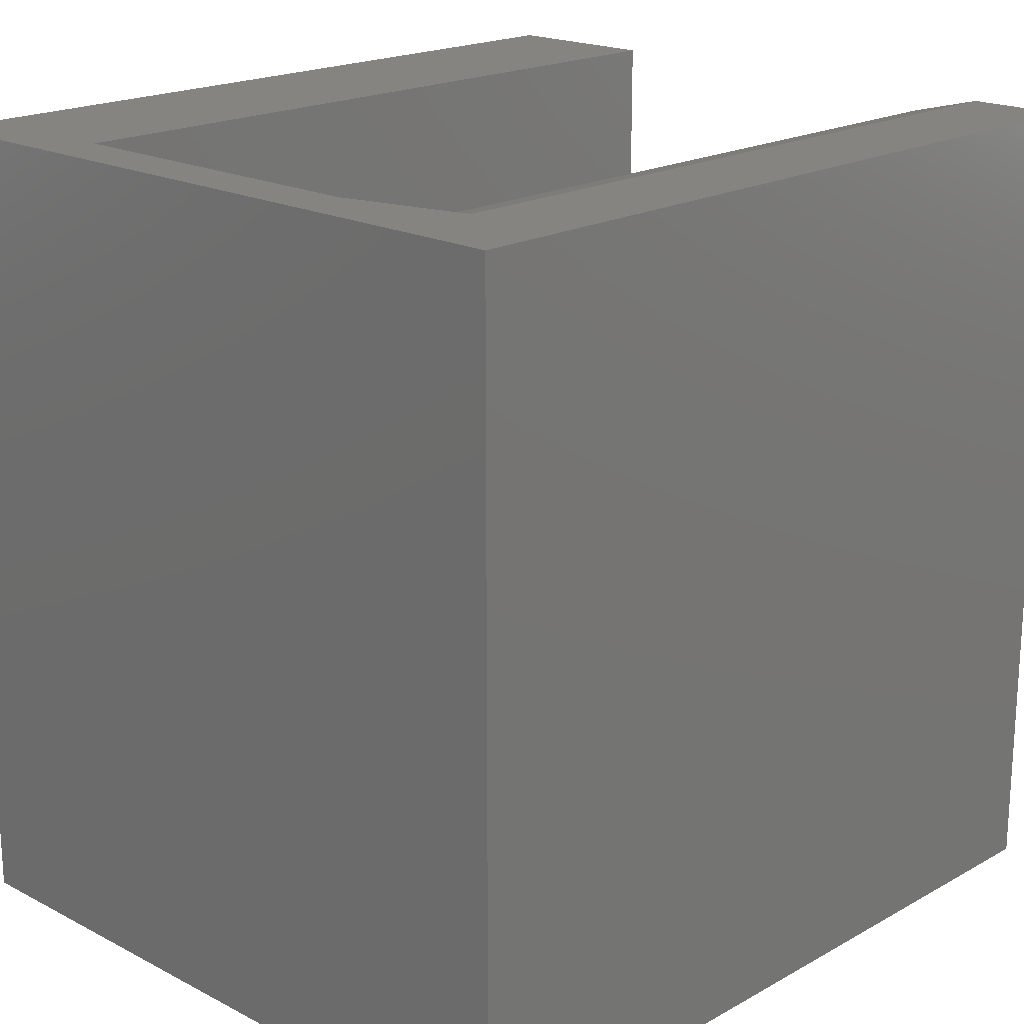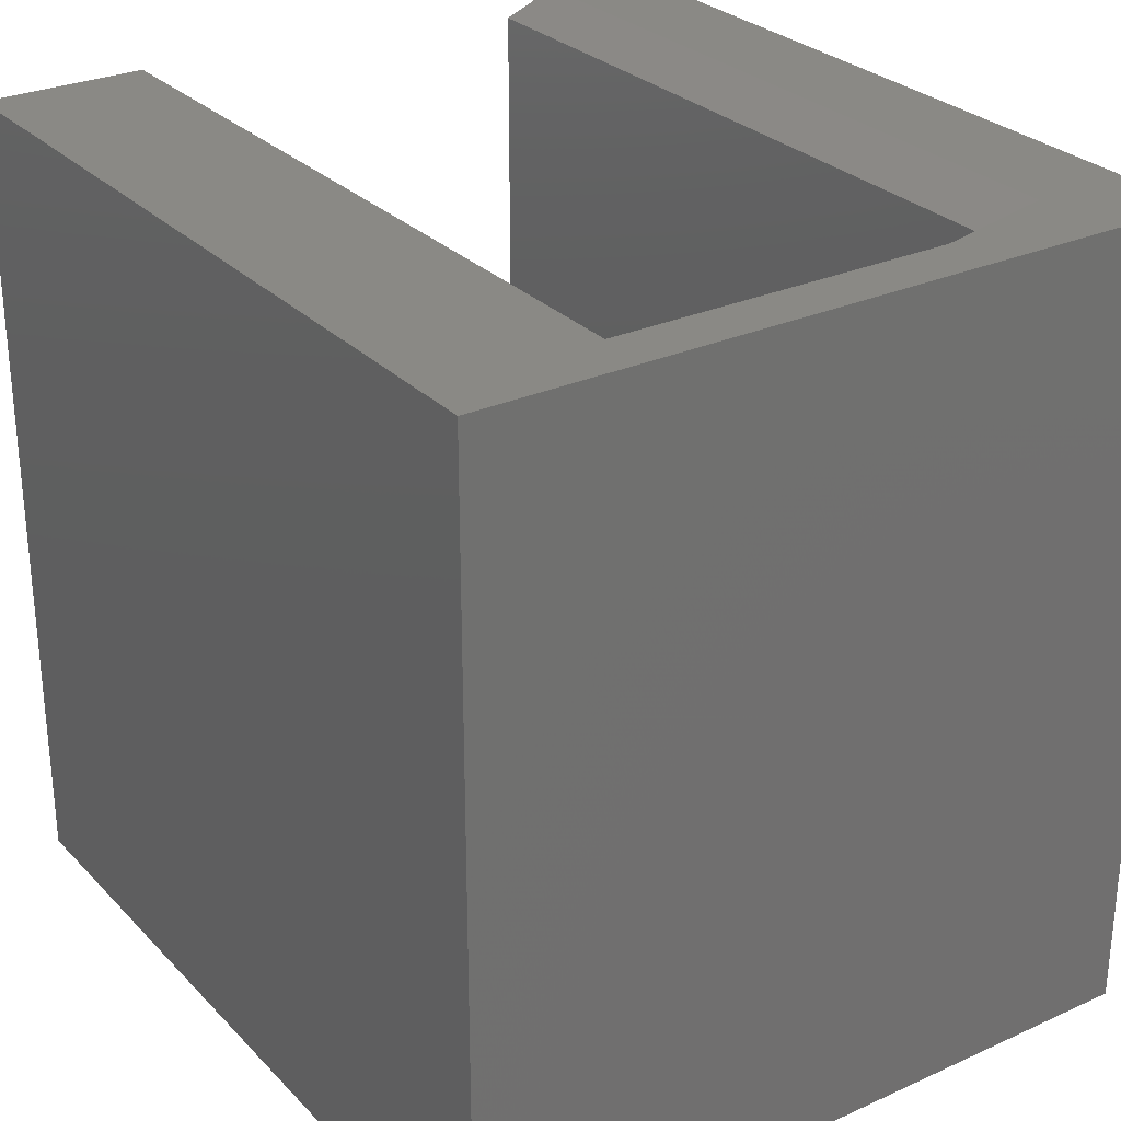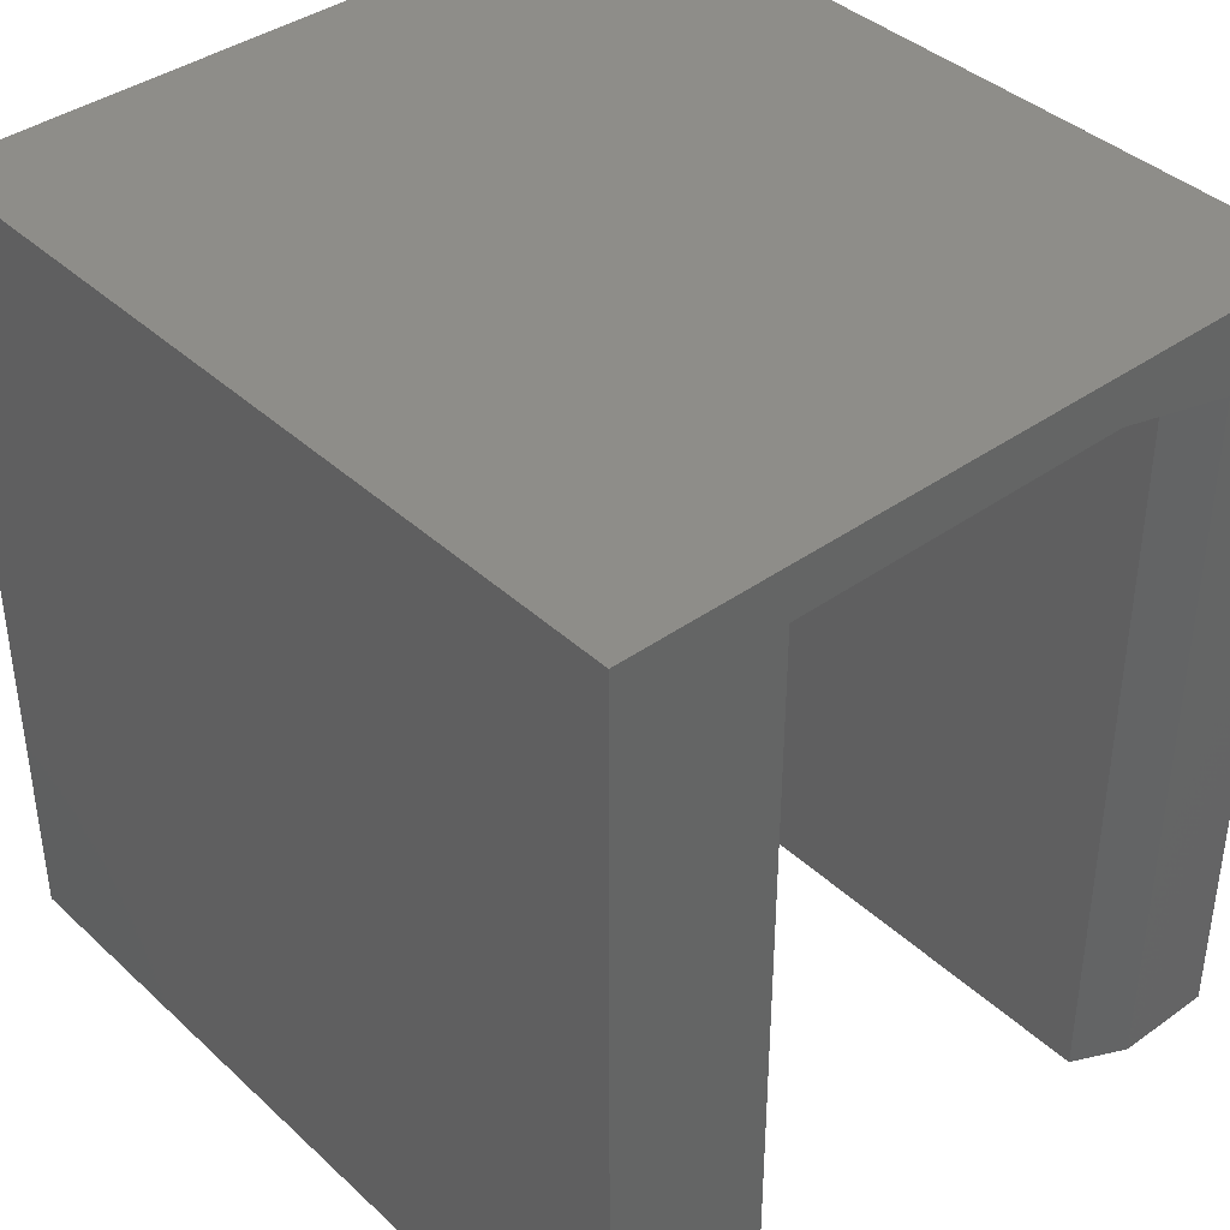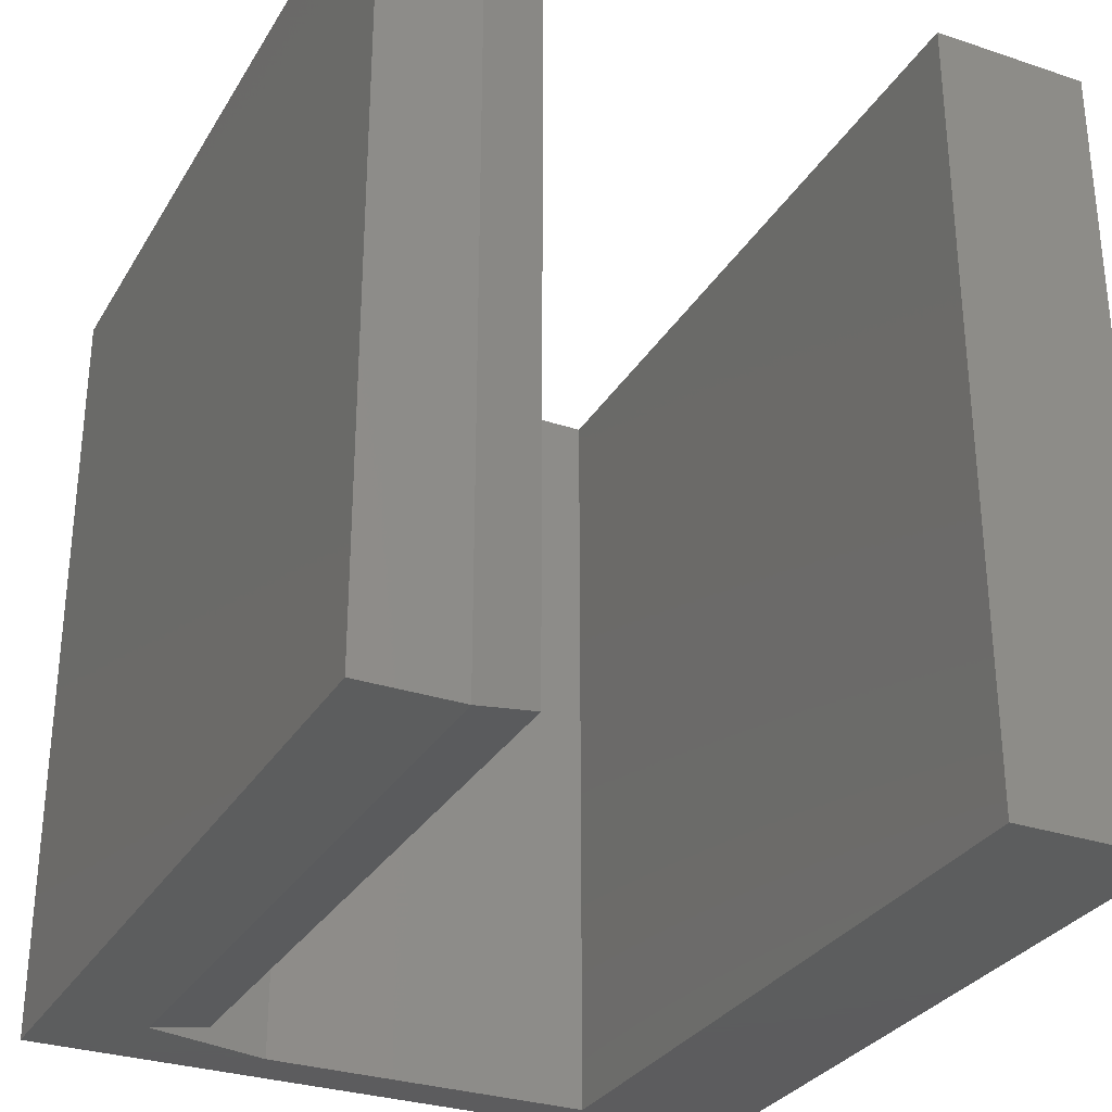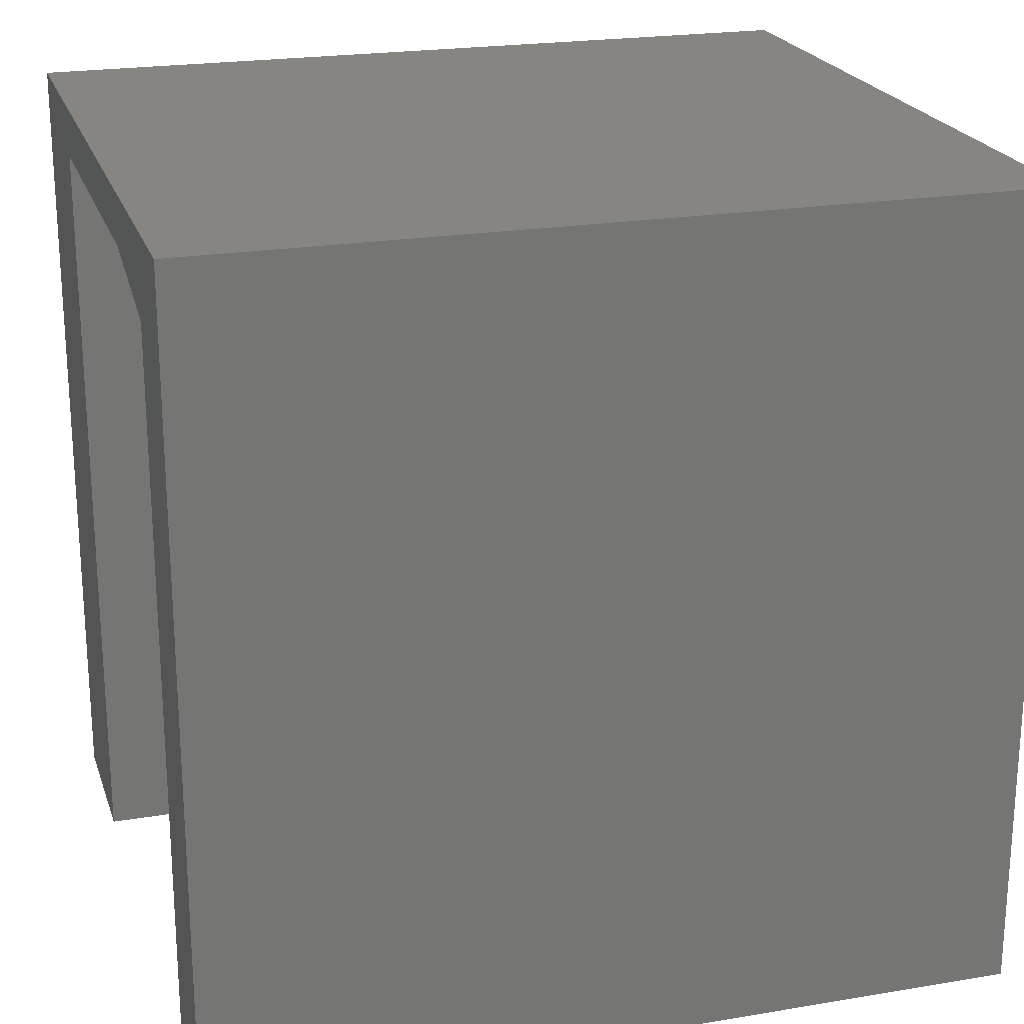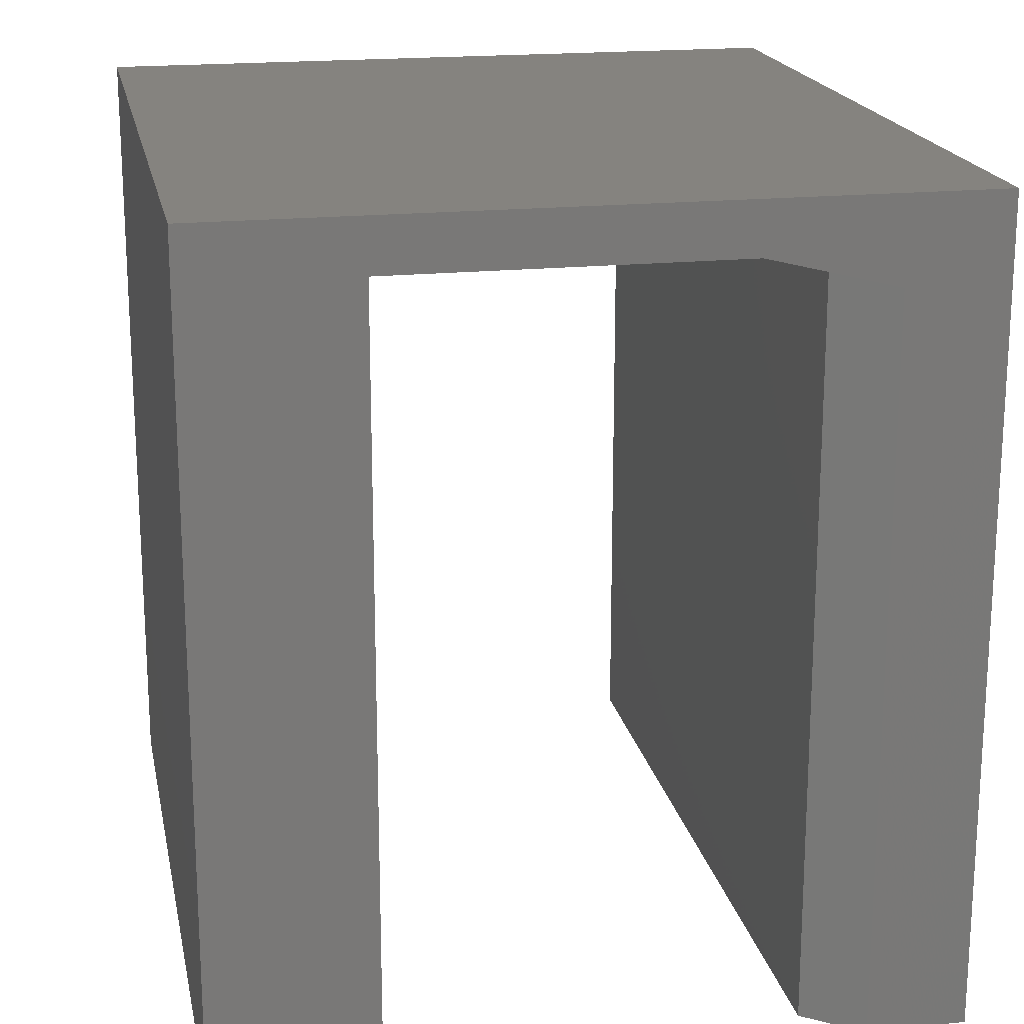
<metadata>
{"format":"stl","ext":"stl","renderer":"f3d","projection":"perspective","resolution":1024,"background":"white","views":[{"elev":19.3,"azim":-136.0,"up":"+Z"},{"elev":28.3,"azim":145.8,"up":"+Z"},{"elev":39.6,"azim":138.6,"up":"+Y"},{"elev":-30.3,"azim":-25.8,"up":"+Z"},{"elev":22.0,"azim":-106.3,"up":"+Y"},{"elev":18.9,"azim":168.8,"up":"+Y"}]}
</metadata>
<code>
# stl→obj: 30 verts, 56 faces
v -0.1 -0.2891 0.007812
v -0.1 0.06859 0.007812
v -0.1 -0.2891 0.3906
v -0.1 0.06859 0.3906
v 0.09712 0.0764 0
v -0.003536 0.0764 0
v 0.1768 0.1016 0
v -0.06875 0.0764 0
v -0.1313 0.06077 0
v -0.1797 0.1016 0
v -0.003536 0.1016 0
v -0.1797 -0.2969 0
v -0.1797 -0.1333 0
v -0.1313 -0.2969 0
v 0.1768 -0.2969 0
v 0.09712 -0.2969 0
v 0.1768 -0.1333 0
v 0.1768 0.1016 0.3984
v -0.003536 0.0764 0.3984
v 0.09712 0.0764 0.3984
v -0.06875 0.0764 0.3984
v -0.003536 0.1016 0.3984
v -0.1797 0.1016 0.3984
v -0.1313 0.06077 0.3984
v -0.1313 -0.2969 0.3984
v -0.1797 -0.1333 0.3984
v -0.1797 -0.2969 0.3984
v 0.1768 -0.1333 0.3984
v 0.09712 -0.2969 0.3984
v 0.1768 -0.2969 0.3984
f 1 2 3
f 3 2 4
f 5 6 7
f 8 9 10
f 8 10 11
f 8 11 7
f 8 7 6
f 12 13 14
f 14 13 10
f 14 10 9
f 15 16 17
f 17 16 5
f 17 5 7
f 18 19 20
f 21 19 18
f 21 18 22
f 21 22 23
f 21 23 24
f 24 23 25
f 25 23 26
f 25 26 27
f 18 20 28
f 28 20 29
f 28 29 30
f 12 14 27
f 27 14 25
f 4 21 24
f 21 4 8
f 8 4 2
f 8 2 9
f 11 10 22
f 22 10 23
f 24 25 4
f 4 25 3
f 25 14 3
f 3 14 1
f 9 2 14
f 14 2 1
f 8 6 21
f 21 6 19
f 13 12 26
f 26 12 27
f 10 13 23
f 23 13 26
f 7 11 18
f 18 11 22
f 17 7 28
f 28 7 18
f 15 17 30
f 30 17 28
f 16 15 29
f 29 15 30
f 5 16 20
f 20 16 29
f 6 5 19
f 19 5 20

</code>
